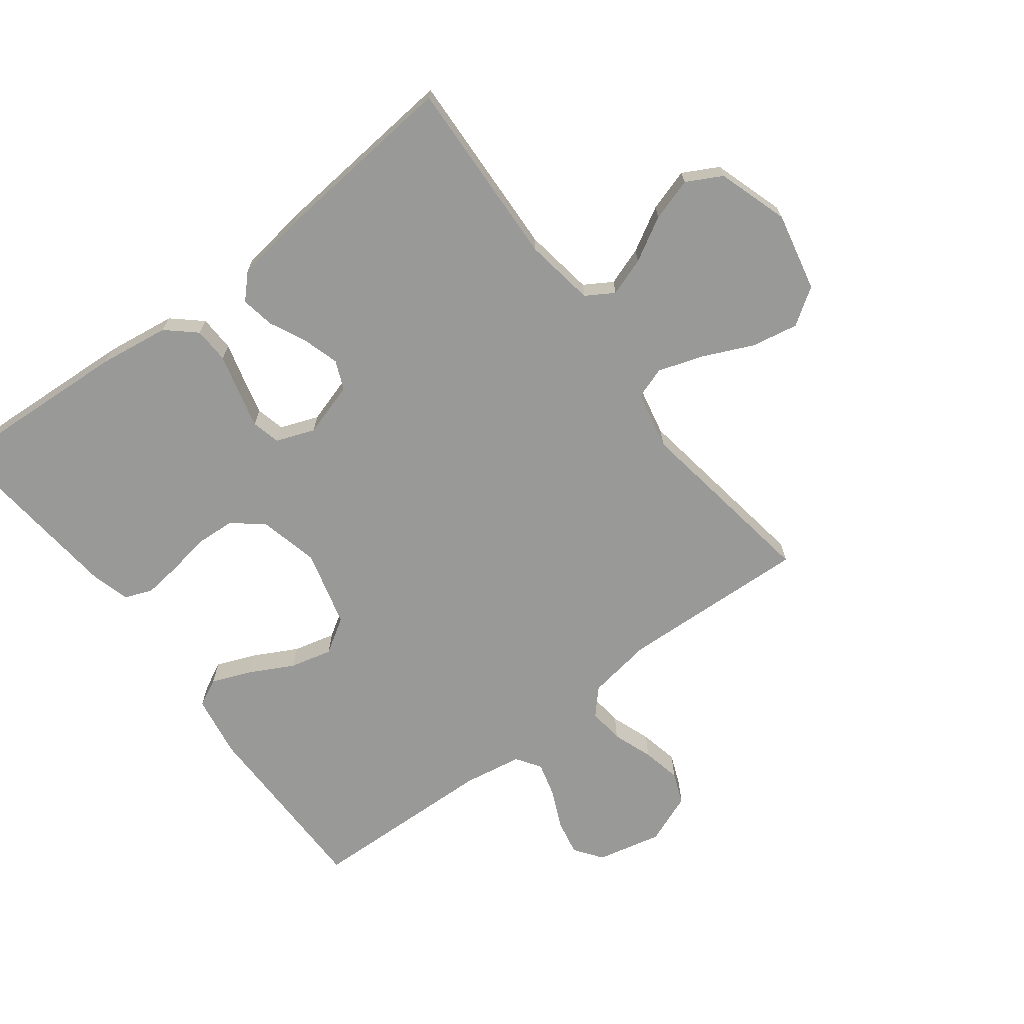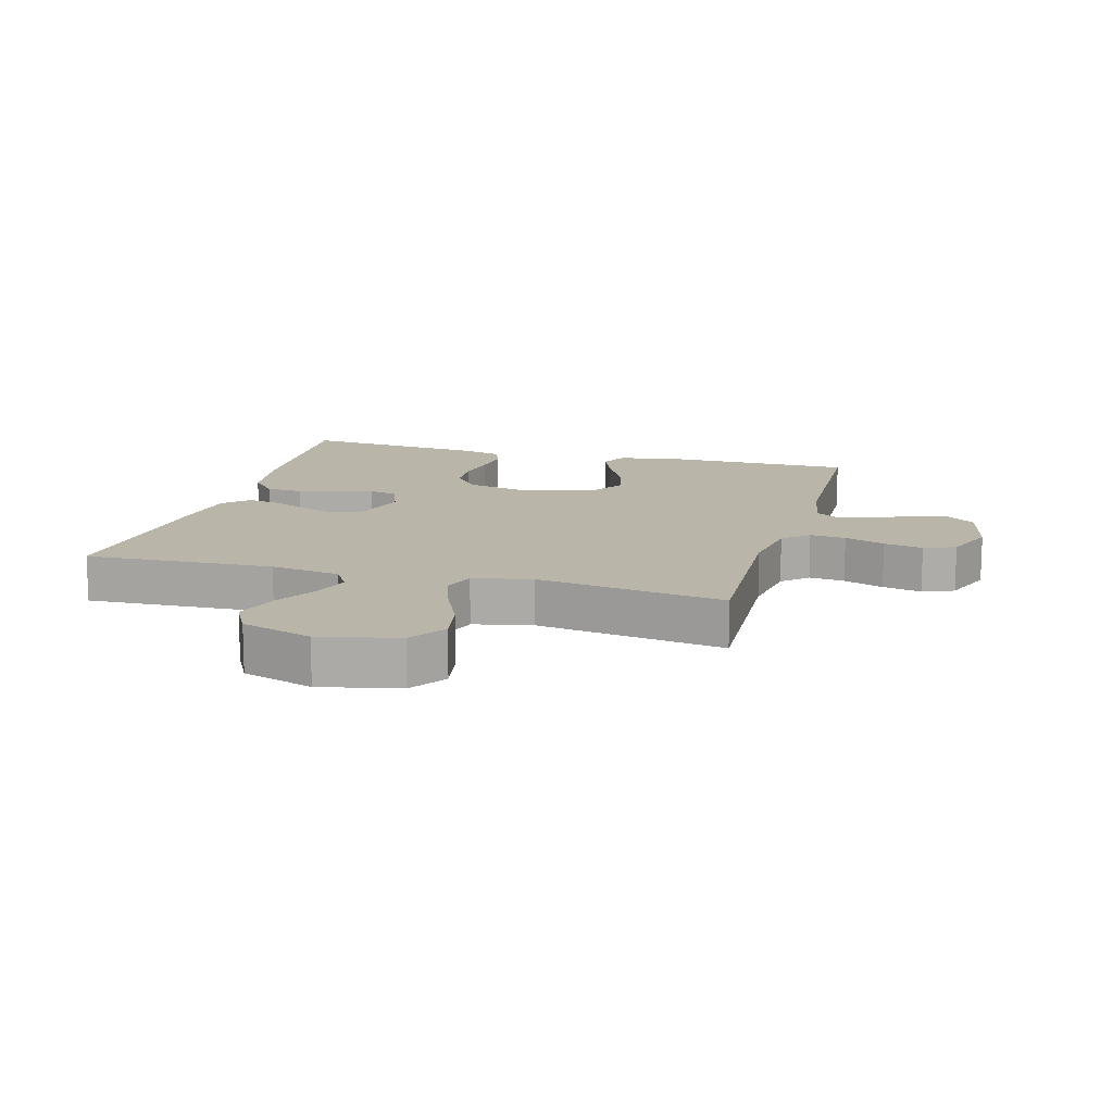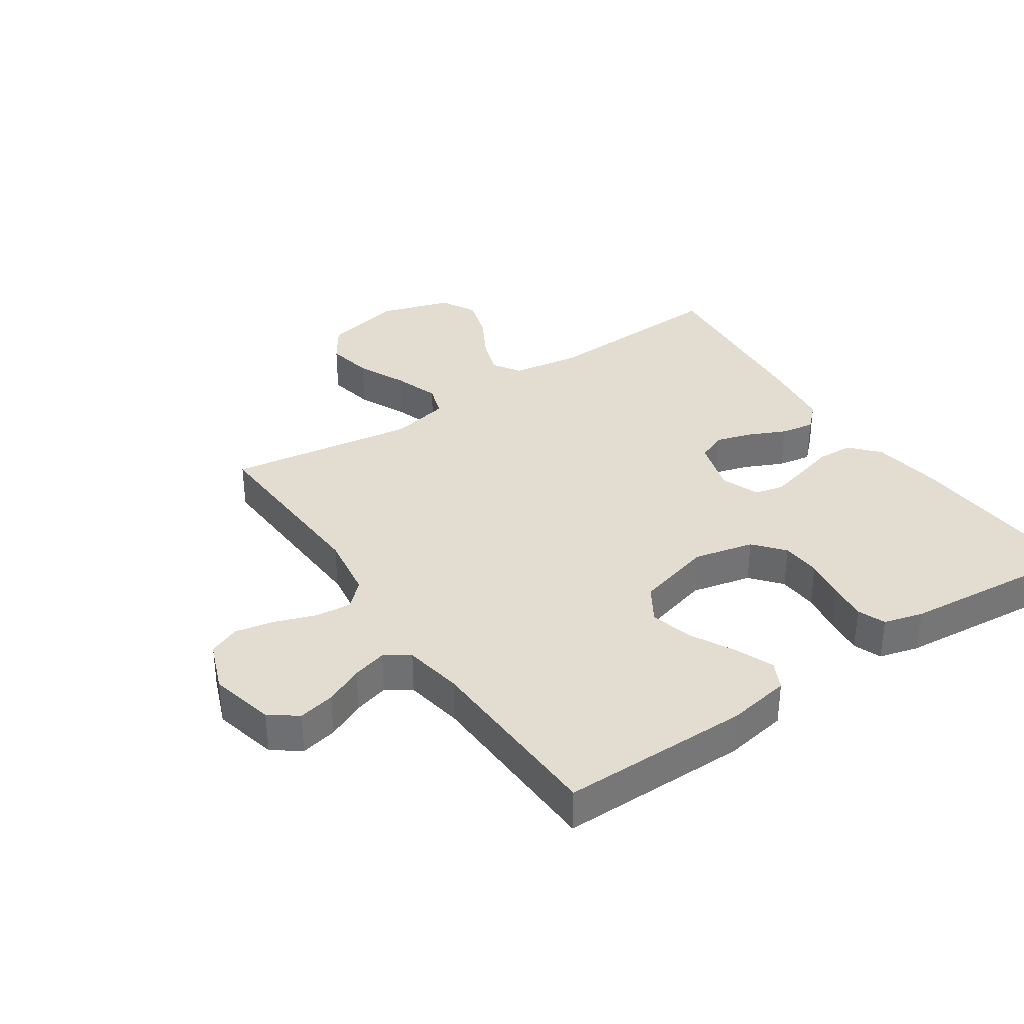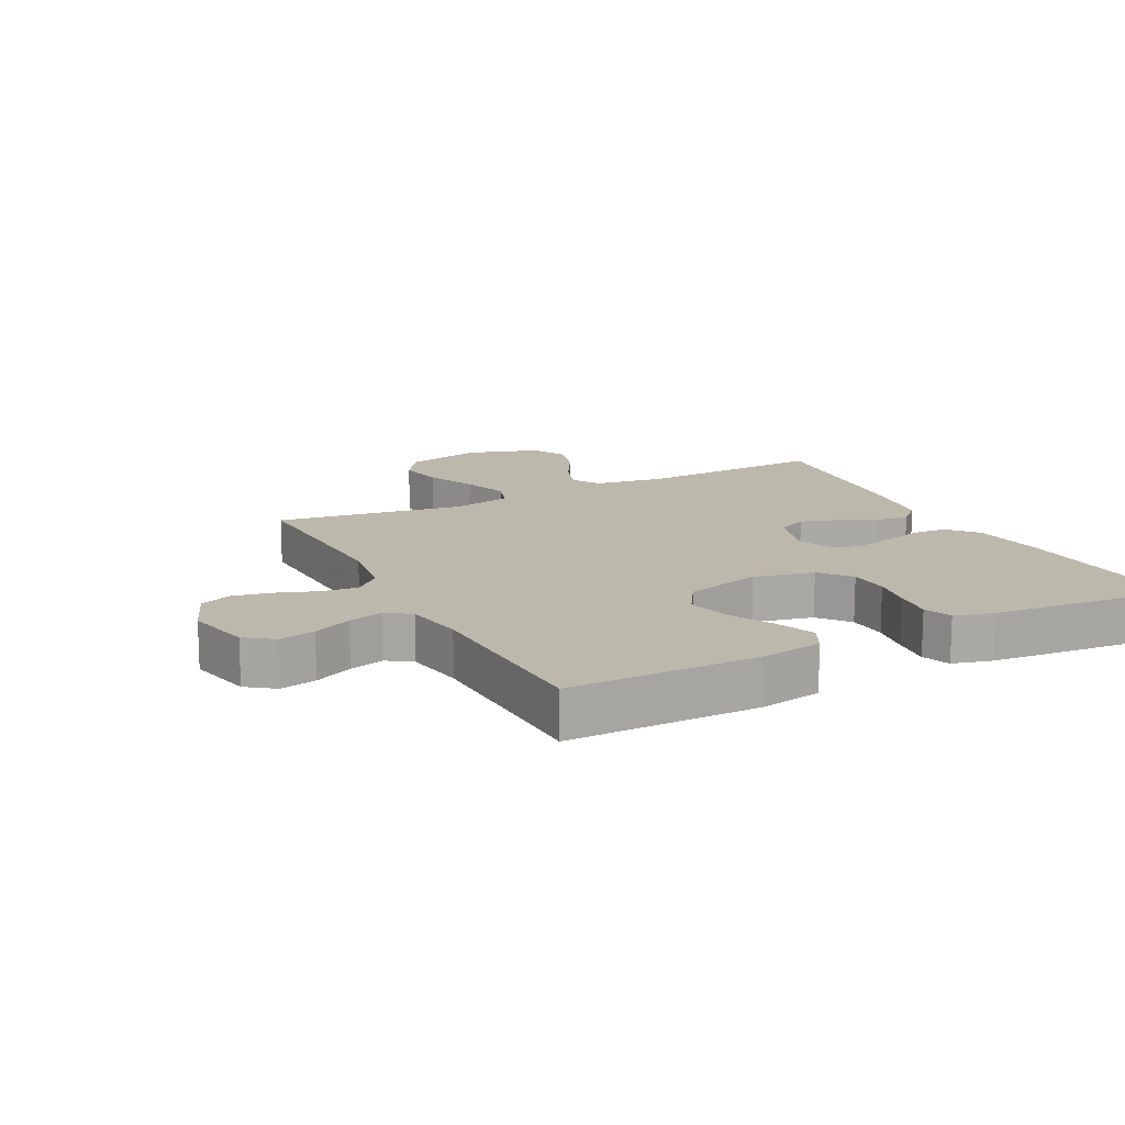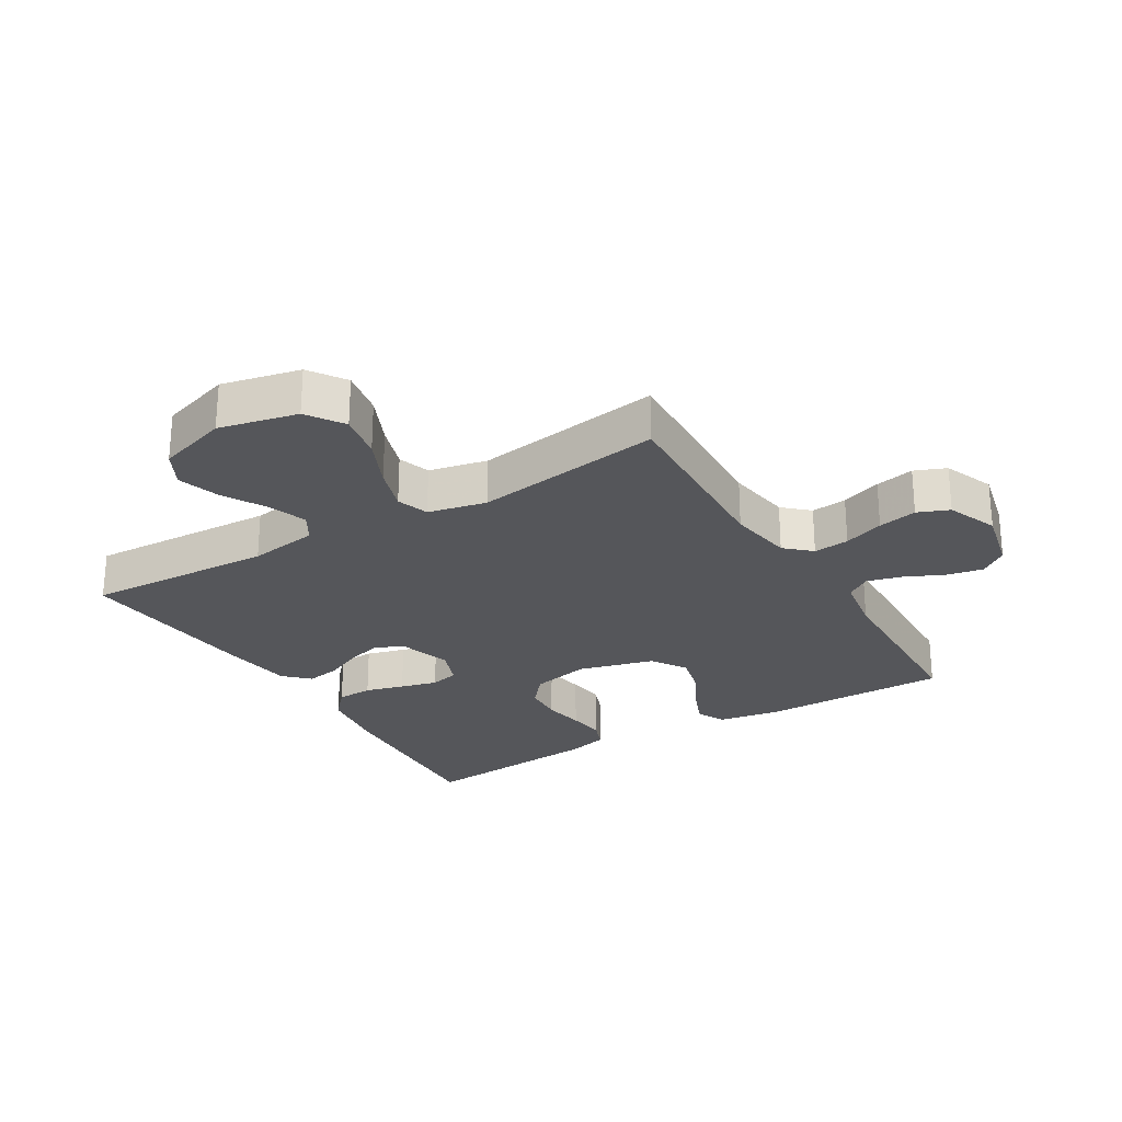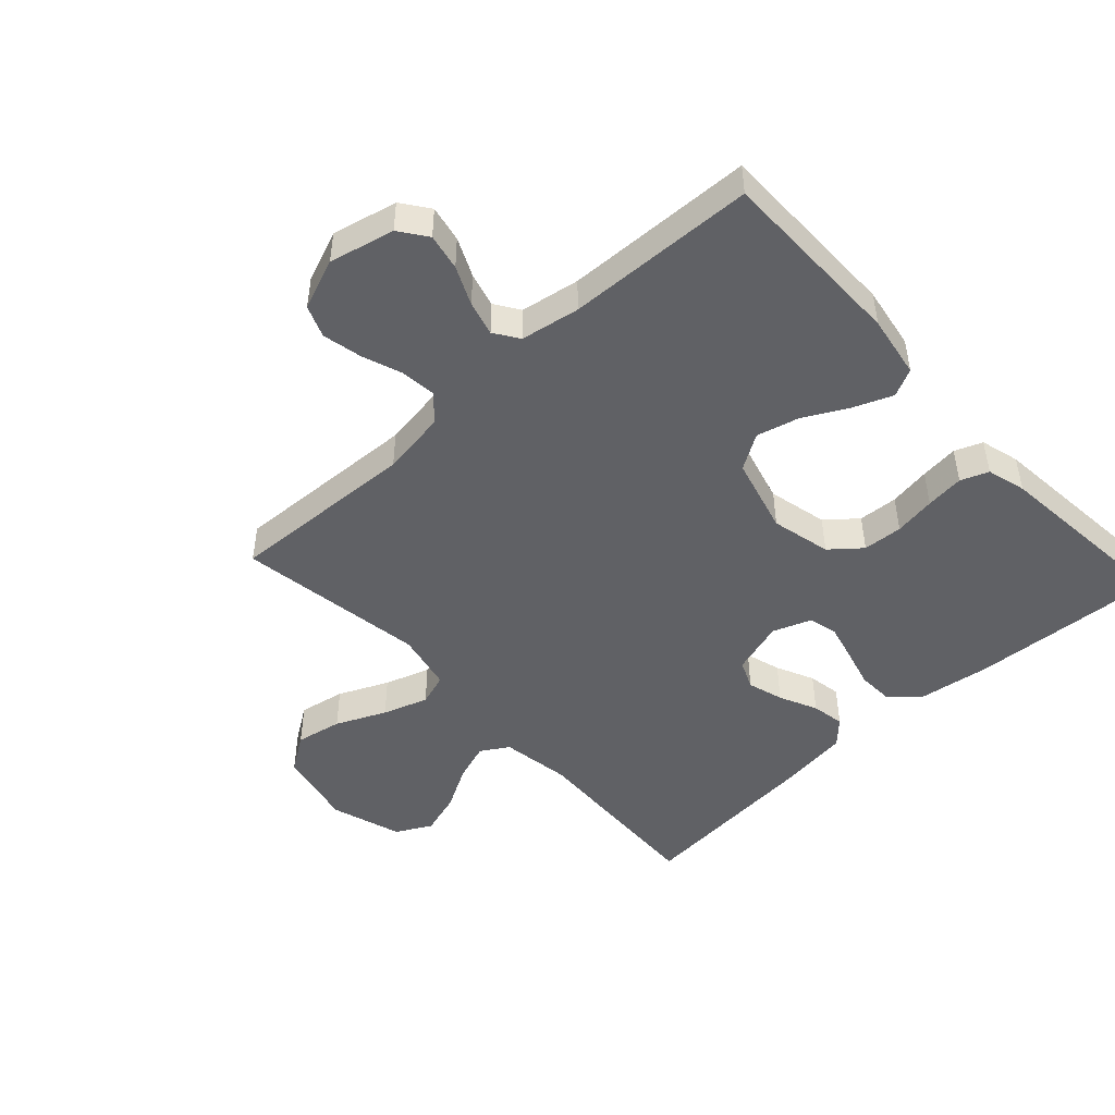
<metadata>
{"format":"obj","ext":"obj","renderer":"f3d","projection":"perspective","resolution":1024,"background":"white","views":[{"elev":-68.8,"azim":-52.7,"up":"+Y"},{"elev":13.5,"azim":15.6,"up":"+Y"},{"elev":35.1,"azim":145.9,"up":"+Y"},{"elev":14.8,"azim":152.9,"up":"+Y"},{"elev":-25.8,"azim":31.1,"up":"+Y"},{"elev":-47.5,"azim":132.7,"up":"+Y"}]}
</metadata>
<code>
v 0.5 0.07 0.5
v 0.486 0.07 0.2
v 0.502 0.07 0.096
v 0.542 0.07 0.059
v 0.599 0.07 0.065
v 0.663 0.07 0.088
v 0.725 0.07 0.101
v 0.775 0.07 0.081
v 0.807 0.07 0
v 0.783 0.07 -0.103
v 0.739 0.07 -0.135
v 0.681 0.07 -0.123
v 0.62 0.07 -0.095
v 0.565 0.07 -0.08
v 0.526 0.07 -0.106
v 0.51 0.07 -0.2
v 0.5 0.07 -0.5
v 0.2 0.07 -0.5
v 0.1 0.07 -0.483
v 0.078 0.07 -0.439
v 0.103 0.07 -0.377
v 0.14 0.07 -0.307
v 0.157 0.07 -0.24
v 0.122 0.07 -0.184
v 0 0.07 -0.151
v -0.095 0.07 -0.173
v -0.135 0.07 -0.221
v -0.139 0.07 -0.284
v -0.128 0.07 -0.35
v -0.121 0.07 -0.411
v -0.138 0.07 -0.455
v -0.2 0.07 -0.472
v -0.5 0.07 -0.5
v -0.482 0.07 -0.2
v -0.466 0.07 -0.088
v -0.425 0.07 -0.042
v -0.368 0.07 -0.04
v -0.306 0.07 -0.057
v -0.247 0.07 -0.072
v -0.201 0.07 -0.061
v -0.178 0.07 0
v -0.204 0.07 0.086
v -0.25 0.07 0.106
v -0.307 0.07 0.089
v -0.367 0.07 0.061
v -0.42 0.07 0.052
v -0.458 0.07 0.089
v -0.473 0.07 0.2
v -0.5 0.07 0.5
v -0.2 0.07 0.486
v -0.089 0.07 0.503
v -0.062 0.07 0.547
v -0.083 0.07 0.608
v -0.122 0.07 0.677
v -0.143 0.07 0.745
v -0.113 0.07 0.801
v 0 0.07 0.837
v 0.125 0.07 0.809
v 0.164 0.07 0.751
v 0.15 0.07 0.677
v 0.114 0.07 0.598
v 0.09 0.07 0.526
v 0.107 0.07 0.475
v 0.2 0.07 0.455
v 0.5 0 0.5
v 0.486 0 0.2
v 0.502 0 0.096
v 0.542 0 0.059
v 0.599 0 0.065
v 0.663 0 0.088
v 0.725 0 0.101
v 0.775 0 0.081
v 0.807 0 0
v 0.783 0 -0.103
v 0.739 0 -0.135
v 0.681 0 -0.123
v 0.62 0 -0.095
v 0.565 0 -0.08
v 0.526 0 -0.106
v 0.51 0 -0.2
v 0.5 0 -0.5
v 0.2 0 -0.5
v 0.1 0 -0.483
v 0.078 0 -0.439
v 0.103 0 -0.377
v 0.14 0 -0.307
v 0.157 0 -0.24
v 0.122 0 -0.184
v 0 0 -0.151
v -0.095 0 -0.173
v -0.135 0 -0.221
v -0.139 0 -0.284
v -0.128 0 -0.35
v -0.121 0 -0.411
v -0.138 0 -0.455
v -0.2 0 -0.472
v -0.5 0 -0.5
v -0.482 0 -0.2
v -0.466 0 -0.088
v -0.425 0 -0.042
v -0.368 0 -0.04
v -0.306 0 -0.057
v -0.247 0 -0.072
v -0.201 0 -0.061
v -0.178 0 0
v -0.204 0 0.086
v -0.25 0 0.106
v -0.307 0 0.089
v -0.367 0 0.061
v -0.42 0 0.052
v -0.458 0 0.089
v -0.473 0 0.2
v -0.5 0 0.5
v -0.2 0 0.486
v -0.089 0 0.503
v -0.062 0 0.547
v -0.083 0 0.608
v -0.122 0 0.677
v -0.143 0 0.745
v -0.113 0 0.801
v 0 0 0.837
v 0.125 0 0.809
v 0.164 0 0.751
v 0.15 0 0.677
v 0.114 0 0.598
v 0.09 0 0.526
v 0.107 0 0.475
v 0.2 0 0.455
f 59 60 61
f 58 59 61
f 57 58 61
f 56 57 61
f 55 56 61
f 54 55 61
f 53 54 61
f 52 53 61 62
f 51 52 62 63
f 48 49 50
f 47 48 50
f 46 47 50
f 45 46 50
f 44 45 50
f 51 63 64
f 50 51 64
f 44 50 64
f 43 44 64
f 36 37 38
f 35 36 38
f 34 35 38
f 33 34 38
f 32 33 38
f 31 32 38
f 30 31 38
f 29 30 38
f 28 29 38
f 27 28 38 39
f 26 27 39 40
f 20 21 22
f 19 20 22
f 18 19 22
f 17 18 22
f 16 17 22
f 15 16 22 23
f 14 15 23 24
f 11 12 13
f 10 11 13
f 9 10 13
f 8 9 13
f 7 8 13
f 6 7 13
f 5 6 13
f 4 5 13 14
f 14 24 25
f 4 14 25
f 3 4 25
f 64 1 2
f 43 64 2
f 42 43 2
f 26 40 41
f 26 41 42
f 25 26 42
f 3 25 42
f 2 3 42
f 125 124 123
f 125 123 122
f 125 122 121
f 125 121 120
f 125 120 119
f 125 119 118
f 125 118 117
f 126 125 117 116
f 127 126 116 115
f 114 113 112
f 114 112 111
f 114 111 110
f 114 110 109
f 114 109 108
f 128 127 115
f 128 115 114
f 128 114 108
f 128 108 107
f 102 101 100
f 102 100 99
f 102 99 98
f 102 98 97
f 102 97 96
f 102 96 95
f 102 95 94
f 102 94 93
f 102 93 92
f 103 102 92 91
f 104 103 91 90
f 86 85 84
f 86 84 83
f 86 83 82
f 86 82 81
f 86 81 80
f 87 86 80 79
f 88 87 79 78
f 77 76 75
f 77 75 74
f 77 74 73
f 77 73 72
f 77 72 71
f 77 71 70
f 77 70 69
f 78 77 69 68
f 89 88 78
f 89 78 68
f 89 68 67
f 66 65 128
f 66 128 107
f 66 107 106
f 105 104 90
f 106 105 90
f 106 90 89
f 106 89 67
f 106 67 66
f 1 65 66 2
f 2 66 67 3
f 3 67 68 4
f 4 68 69 5
f 5 69 70 6
f 6 70 71 7
f 7 71 72 8
f 8 72 73 9
f 9 73 74 10
f 10 74 75 11
f 11 75 76 12
f 12 76 77 13
f 13 77 78 14
f 14 78 79 15
f 15 79 80 16
f 16 80 81 17
f 17 81 82 18
f 18 82 83 19
f 19 83 84 20
f 20 84 85 21
f 21 85 86 22
f 22 86 87 23
f 23 87 88 24
f 24 88 89 25
f 25 89 90 26
f 26 90 91 27
f 27 91 92 28
f 28 92 93 29
f 29 93 94 30
f 30 94 95 31
f 31 95 96 32
f 32 96 97 33
f 33 97 98 34
f 34 98 99 35
f 35 99 100 36
f 36 100 101 37
f 37 101 102 38
f 38 102 103 39
f 39 103 104 40
f 40 104 105 41
f 41 105 106 42
f 42 106 107 43
f 43 107 108 44
f 44 108 109 45
f 45 109 110 46
f 46 110 111 47
f 47 111 112 48
f 48 112 113 49
f 49 113 114 50
f 50 114 115 51
f 51 115 116 52
f 52 116 117 53
f 53 117 118 54
f 54 118 119 55
f 55 119 120 56
f 56 120 121 57
f 57 121 122 58
f 58 122 123 59
f 59 123 124 60
f 60 124 125 61
f 61 125 126 62
f 62 126 127 63
f 63 127 128 64
f 64 128 65 1

</code>
